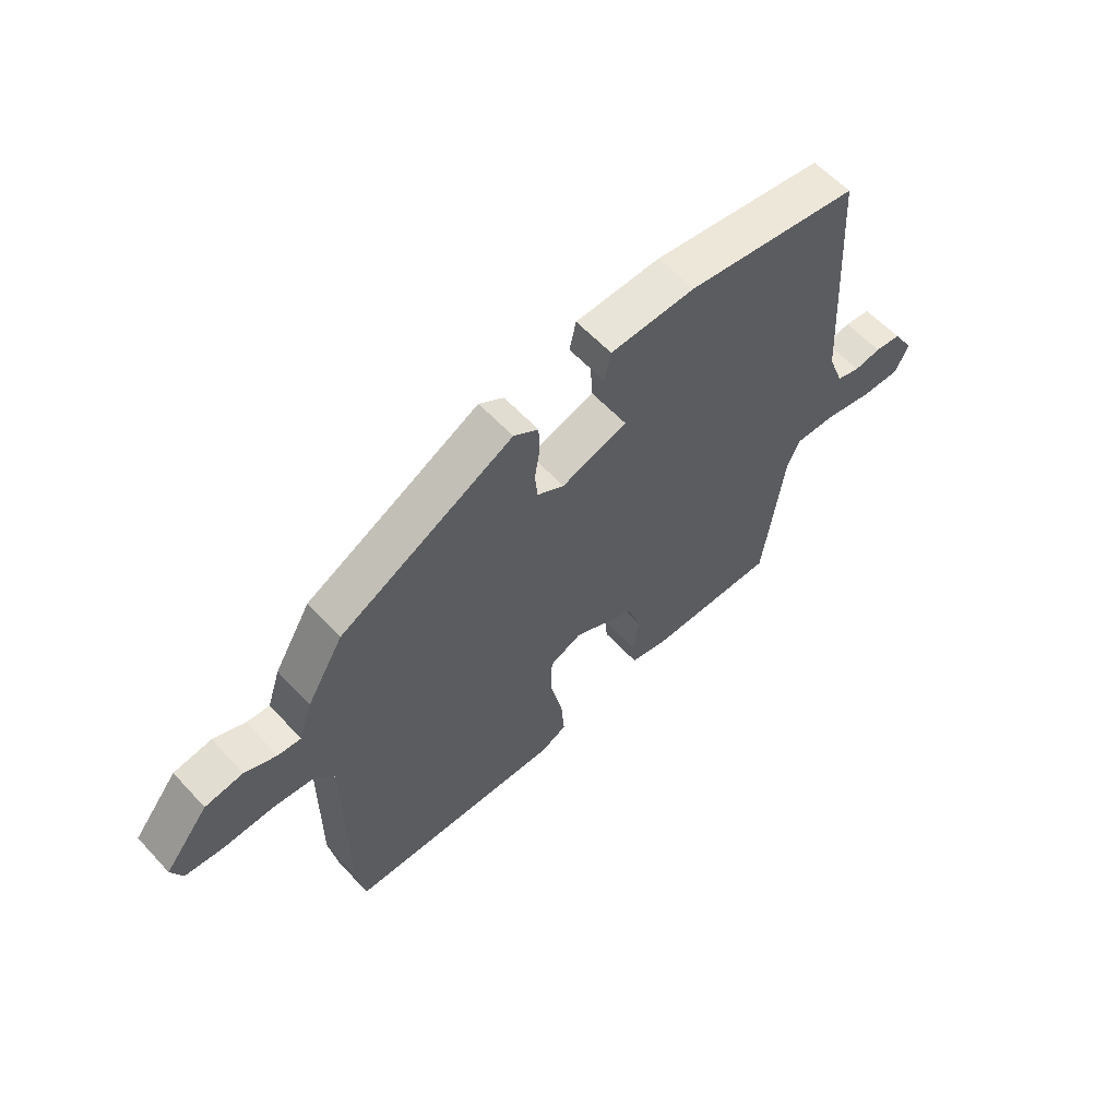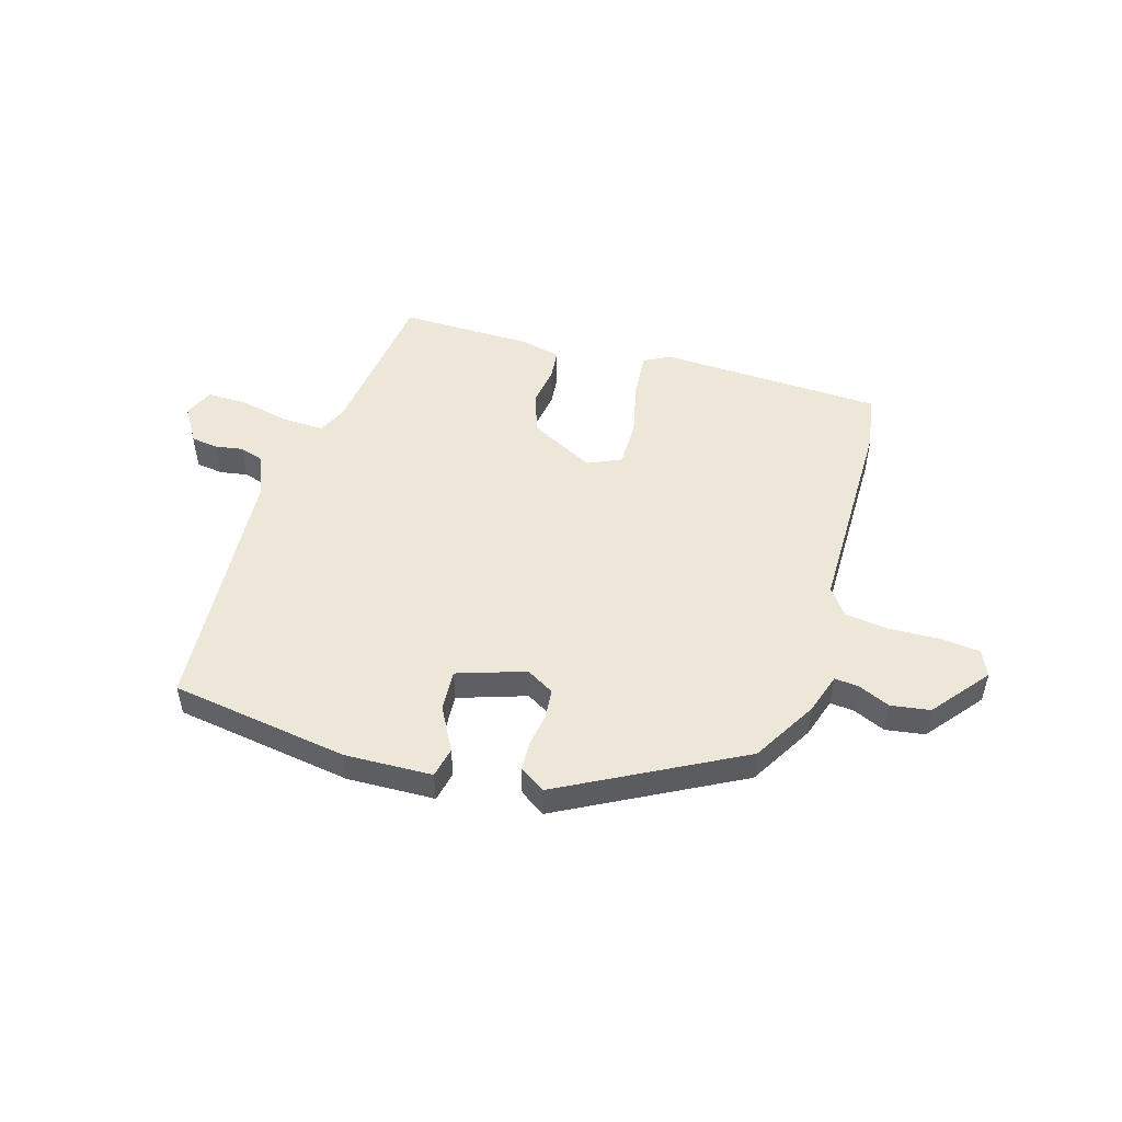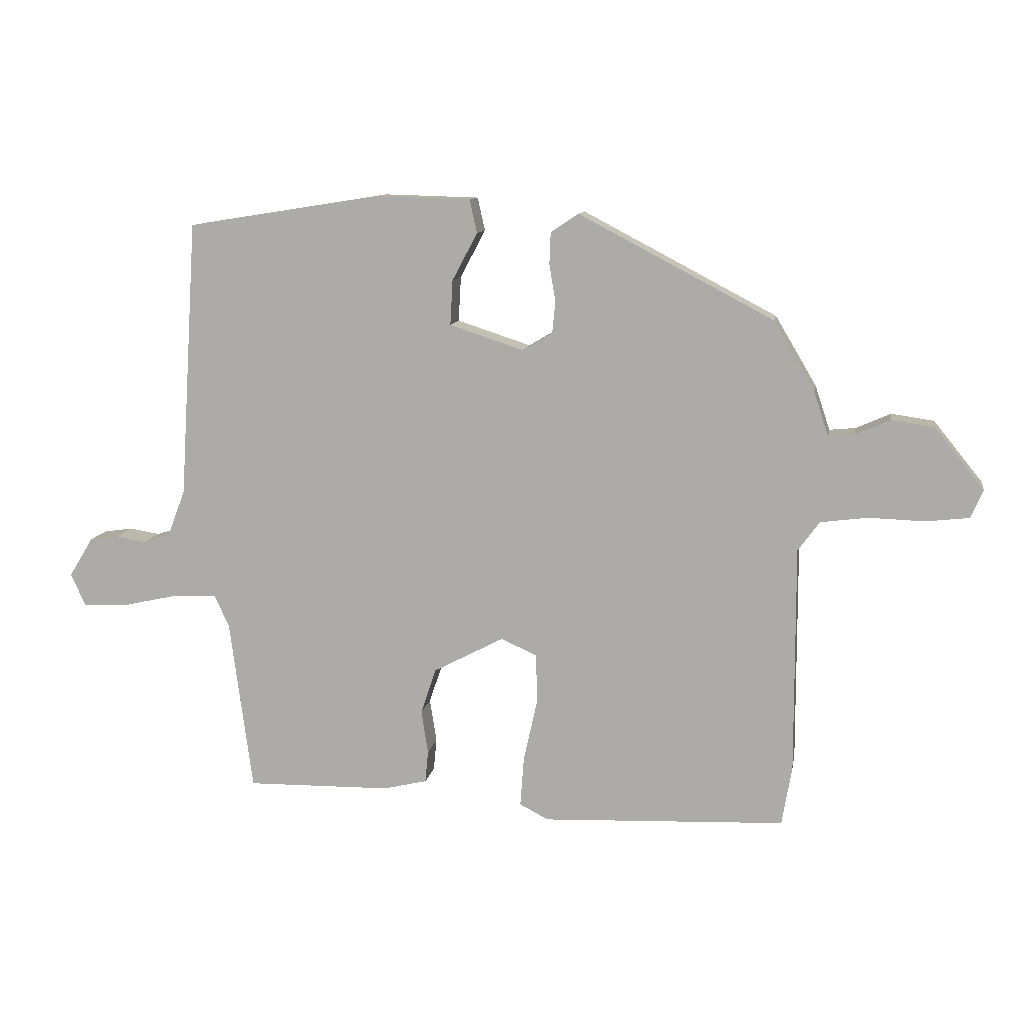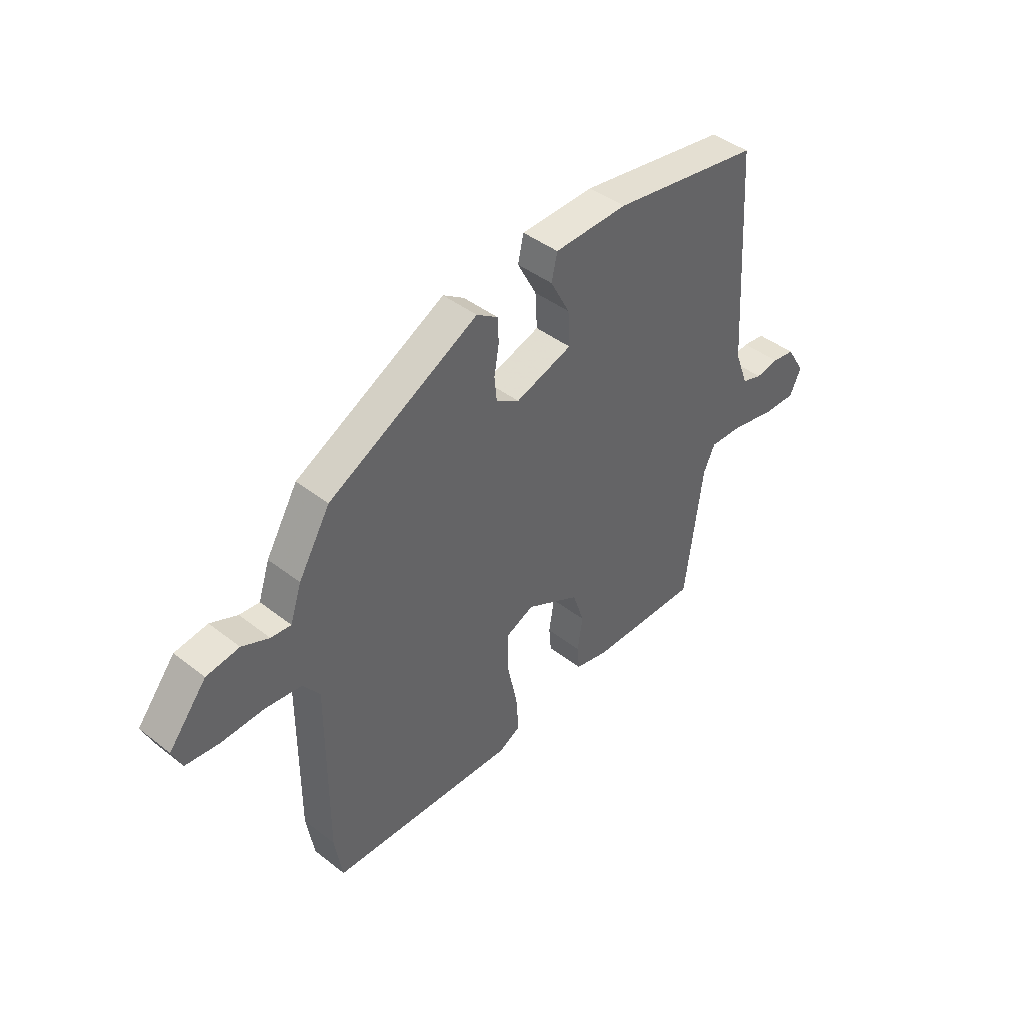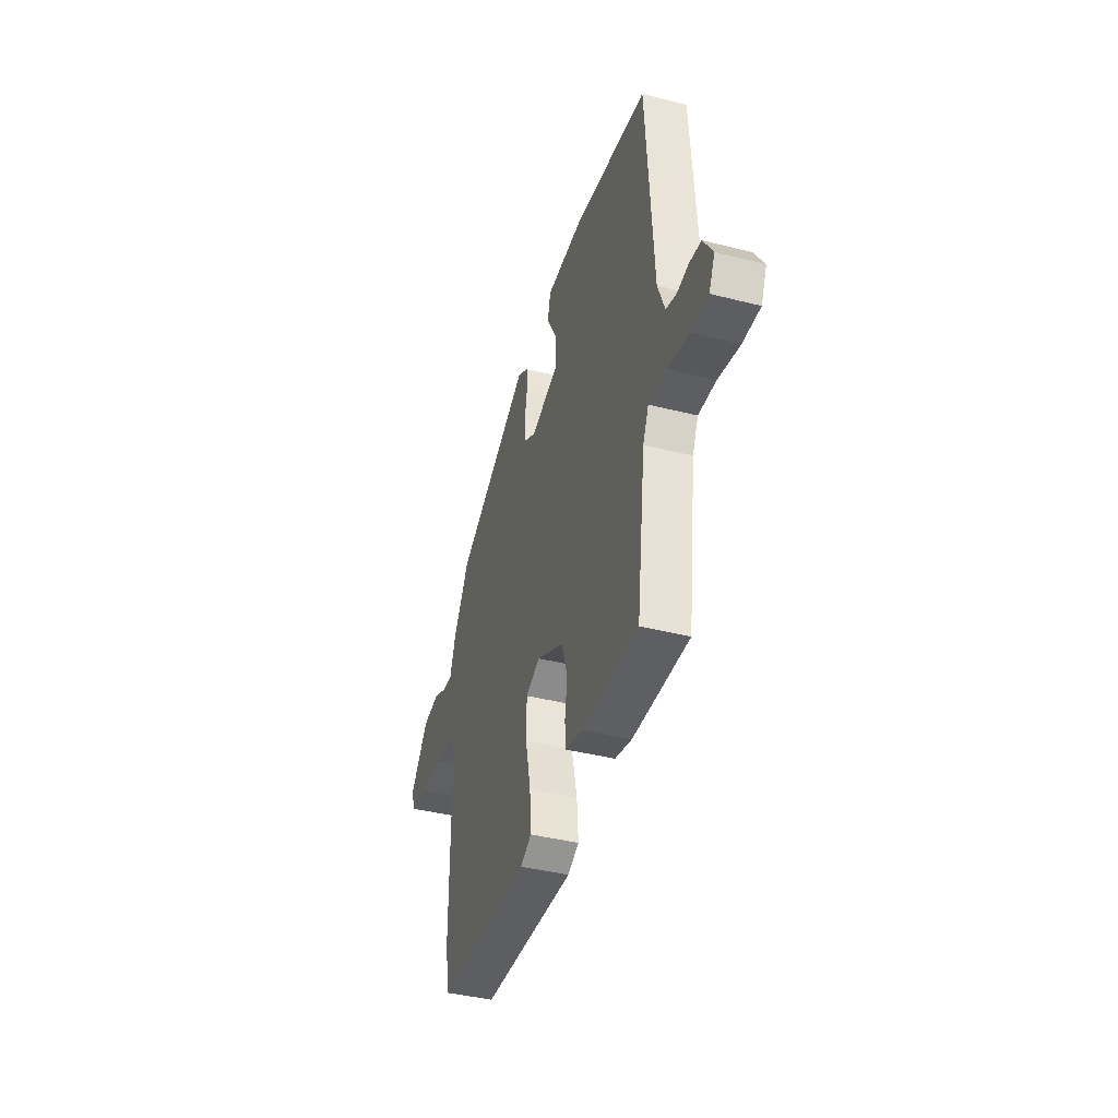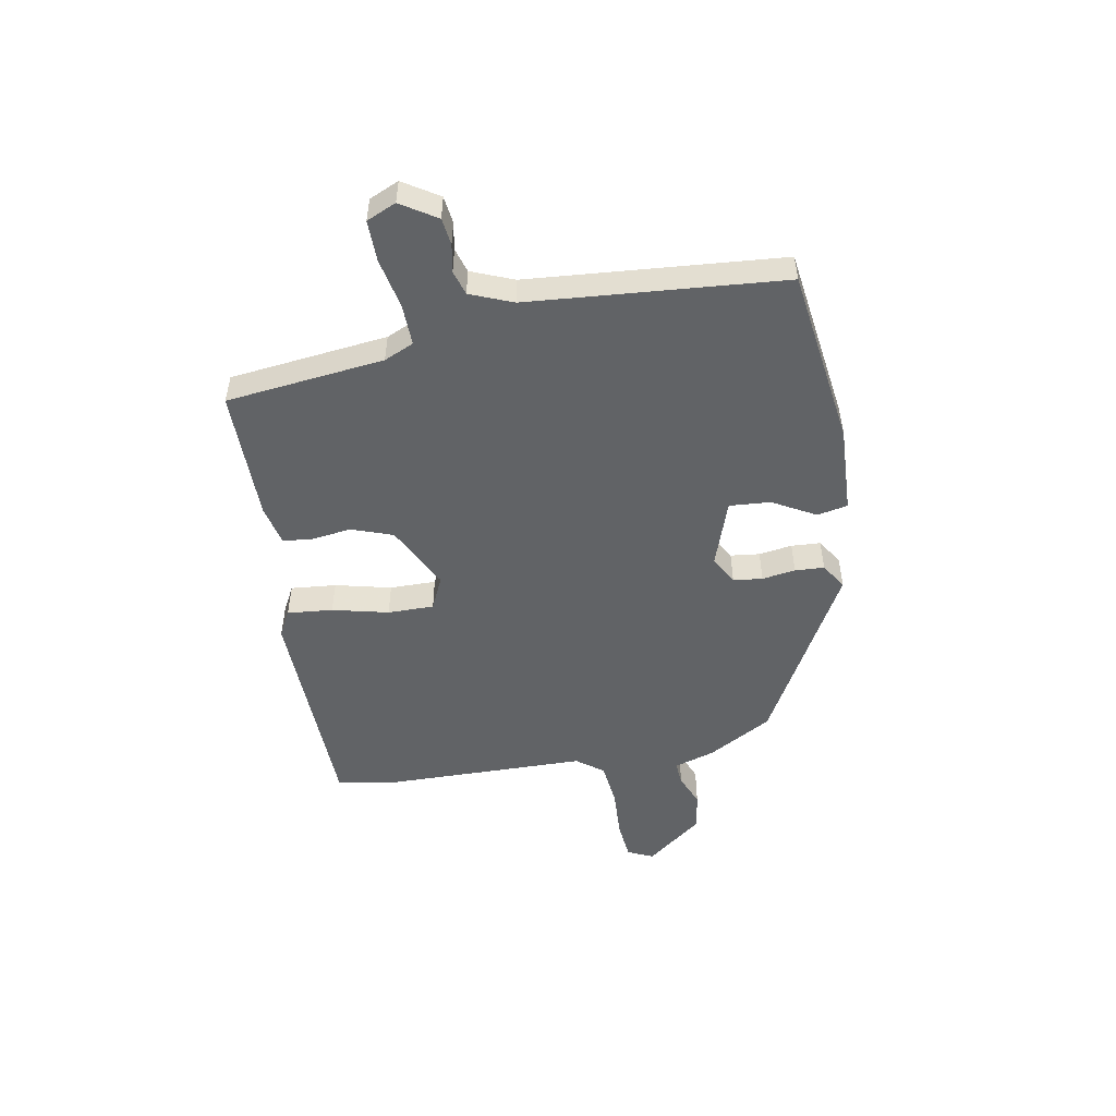
<metadata>
{"format":"obj","ext":"obj","renderer":"f3d","projection":"perspective","resolution":1024,"background":"white","views":[{"elev":59.6,"azim":137.5,"up":"+Z"},{"elev":50.0,"azim":16.2,"up":"+Y"},{"elev":11.0,"azim":9.9,"up":"+Z"},{"elev":42.9,"azim":132.8,"up":"+Z"},{"elev":-40.6,"azim":-107.3,"up":"+Z"},{"elev":-50.8,"azim":-80.8,"up":"+Y"}]}
</metadata>
<code>
v 0.512 0.07 -0.429
v 0.496 0.07 -0.526
v 0.101 0.07 -0.543
v 0.054 0.07 -0.519
v 0.06 0.07 -0.438
v 0.082 0.07 -0.338
v 0.081 0.07 -0.256
v 0.022 0.07 -0.23
v -0.092 0.07 -0.29
v -0.117 0.07 -0.364
v -0.106 0.07 -0.435
v -0.111 0.07 -0.487
v -0.182 0.07 -0.504
v -0.417 0.07 -0.508
v -0.454 0.07 -0.228
v -0.478 0.07 -0.176
v -0.551 0.07 -0.179
v -0.64 0.07 -0.199
v -0.712 0.07 -0.201
v -0.736 0.07 -0.149
v -0.697 0.07 -0.085
v -0.649 0.07 -0.078
v -0.6 0.07 -0.086
v -0.557 0.07 -0.072
v -0.528 0.07 0.004
v -0.499 0.07 0.455
v -0.185 0.07 0.505
v -0.03 0.07 0.501
v -0.018 0.07 0.447
v -0.059 0.07 0.37
v -0.063 0.07 0.297
v 0.057 0.07 0.258
v 0.106 0.07 0.287
v 0.111 0.07 0.339
v 0.101 0.07 0.398
v 0.103 0.07 0.45
v 0.148 0.07 0.48
v 0.464 0.07 0.314
v 0.531 0.07 0.201
v 0.555 0.07 0.129
v 0.597 0.07 0.133
v 0.654 0.07 0.158
v 0.723 0.07 0.148
v 0.803 0.07 0.049
v 0.783 0.07 0.003
v 0.713 0.07 -0.005
v 0.623 0.07 -0.002
v 0.546 0.07 -0.012
v 0.511 0.07 -0.06
v 0.512 0 -0.429
v 0.496 0 -0.526
v 0.101 0 -0.543
v 0.054 0 -0.519
v 0.06 0 -0.438
v 0.082 0 -0.338
v 0.081 0 -0.256
v 0.022 0 -0.23
v -0.092 0 -0.29
v -0.117 0 -0.364
v -0.106 0 -0.435
v -0.111 0 -0.487
v -0.182 0 -0.504
v -0.417 0 -0.508
v -0.454 0 -0.228
v -0.478 0 -0.176
v -0.551 0 -0.179
v -0.64 0 -0.199
v -0.712 0 -0.201
v -0.736 0 -0.149
v -0.697 0 -0.085
v -0.649 0 -0.078
v -0.6 0 -0.086
v -0.557 0 -0.072
v -0.528 0 0.004
v -0.499 0 0.455
v -0.185 0 0.505
v -0.03 0 0.501
v -0.018 0 0.447
v -0.059 0 0.37
v -0.063 0 0.297
v 0.057 0 0.258
v 0.106 0 0.287
v 0.111 0 0.339
v 0.101 0 0.398
v 0.103 0 0.45
v 0.148 0 0.48
v 0.464 0 0.314
v 0.531 0 0.201
v 0.555 0 0.129
v 0.597 0 0.133
v 0.654 0 0.158
v 0.723 0 0.148
v 0.803 0 0.049
v 0.783 0 0.003
v 0.713 0 -0.005
v 0.623 0 -0.002
v 0.546 0 -0.012
v 0.511 0 -0.06
f 45 46 47
f 44 45 47
f 43 44 47
f 42 43 47
f 41 42 47
f 40 41 47 48
f 40 48 49
f 39 40 49
f 38 39 49
f 37 38 49
f 36 37 49
f 35 36 49
f 34 35 49
f 28 29 30
f 27 28 30
f 26 27 30
f 25 26 30
f 24 25 30 31
f 21 22 23
f 20 21 23
f 19 20 23
f 18 19 23
f 17 18 23
f 16 17 23 24
f 13 14 15
f 12 13 15
f 11 12 15
f 10 11 15
f 9 10 15 16
f 24 31 32
f 16 24 32
f 9 16 32
f 8 9 32
f 4 5 6
f 3 4 6
f 3 6 7
f 2 3 7
f 1 2 7
f 49 1 7
f 34 49 7
f 33 34 7
f 7 8 32 33
f 96 95 94
f 96 94 93
f 96 93 92
f 96 92 91
f 96 91 90
f 97 96 90 89
f 98 97 89
f 98 89 88
f 98 88 87
f 98 87 86
f 98 86 85
f 98 85 84
f 98 84 83
f 79 78 77
f 79 77 76
f 79 76 75
f 79 75 74
f 80 79 74 73
f 72 71 70
f 72 70 69
f 72 69 68
f 72 68 67
f 72 67 66
f 73 72 66 65
f 64 63 62
f 64 62 61
f 64 61 60
f 64 60 59
f 65 64 59 58
f 81 80 73
f 81 73 65
f 81 65 58
f 81 58 57
f 55 54 53
f 55 53 52
f 56 55 52
f 56 52 51
f 56 51 50
f 56 50 98
f 56 98 83
f 56 83 82
f 82 81 57 56
f 1 50 51 2
f 2 51 52 3
f 3 52 53 4
f 4 53 54 5
f 5 54 55 6
f 6 55 56 7
f 7 56 57 8
f 8 57 58 9
f 9 58 59 10
f 10 59 60 11
f 11 60 61 12
f 12 61 62 13
f 13 62 63 14
f 14 63 64 15
f 15 64 65 16
f 16 65 66 17
f 17 66 67 18
f 18 67 68 19
f 19 68 69 20
f 20 69 70 21
f 21 70 71 22
f 22 71 72 23
f 23 72 73 24
f 24 73 74 25
f 25 74 75 26
f 26 75 76 27
f 27 76 77 28
f 28 77 78 29
f 29 78 79 30
f 30 79 80 31
f 31 80 81 32
f 32 81 82 33
f 33 82 83 34
f 34 83 84 35
f 35 84 85 36
f 36 85 86 37
f 37 86 87 38
f 38 87 88 39
f 39 88 89 40
f 40 89 90 41
f 41 90 91 42
f 42 91 92 43
f 43 92 93 44
f 44 93 94 45
f 45 94 95 46
f 46 95 96 47
f 47 96 97 48
f 48 97 98 49
f 49 98 50 1

</code>
